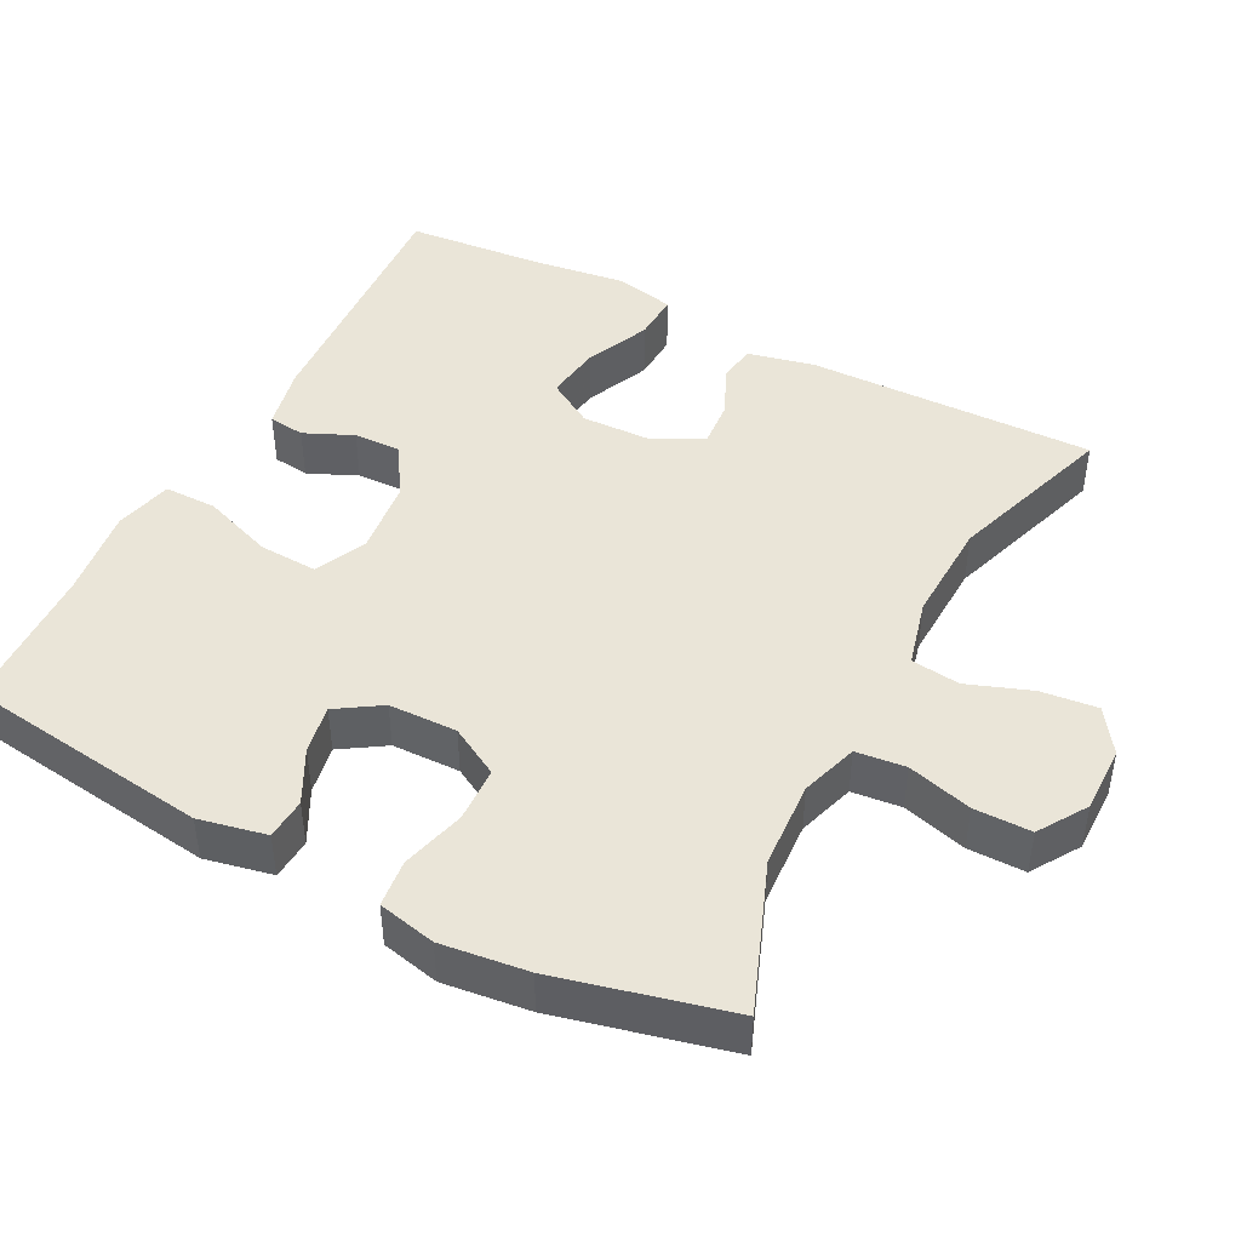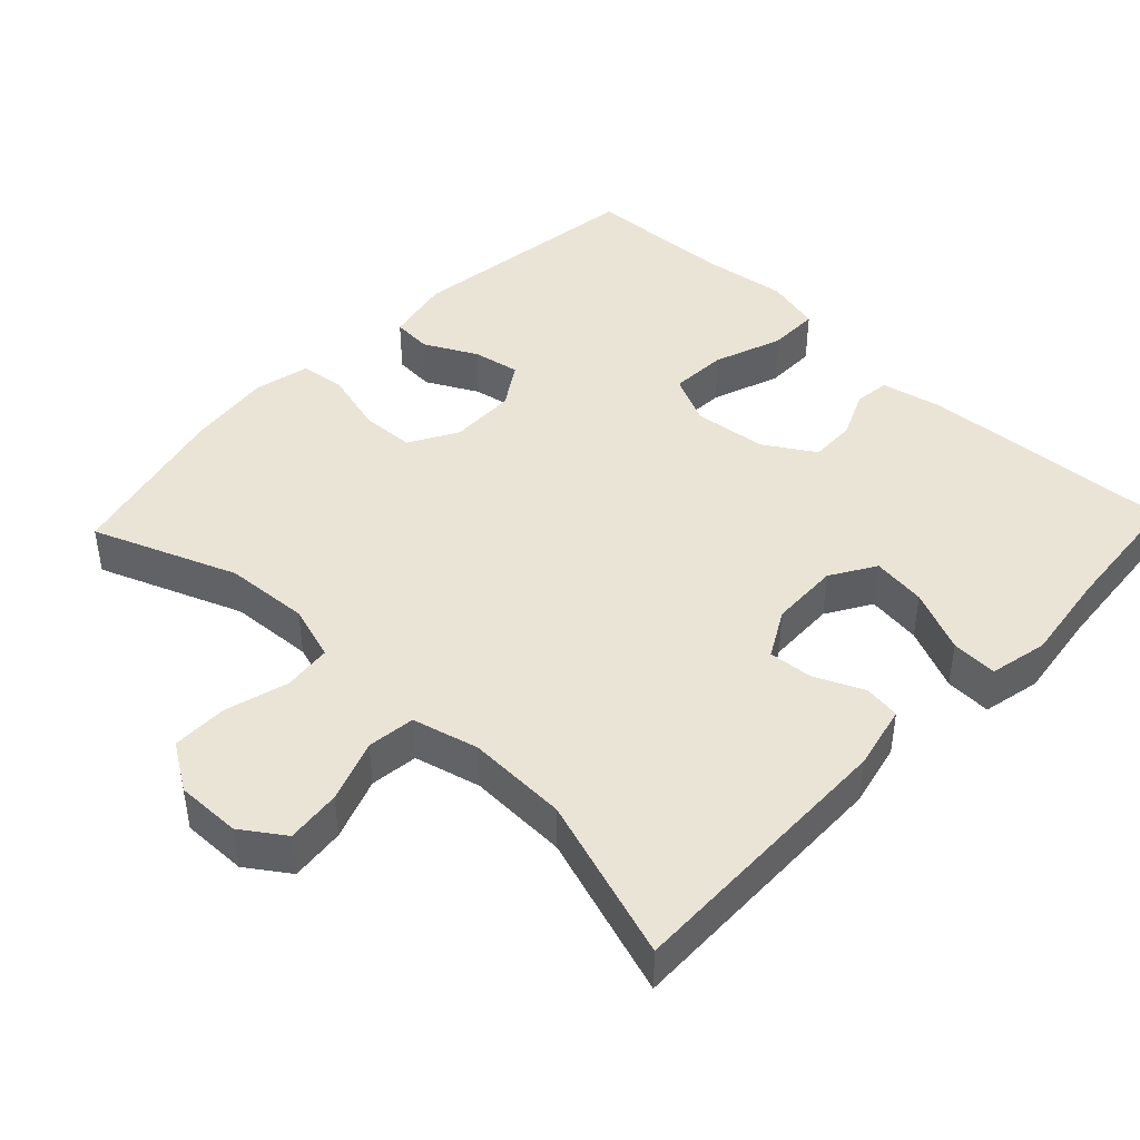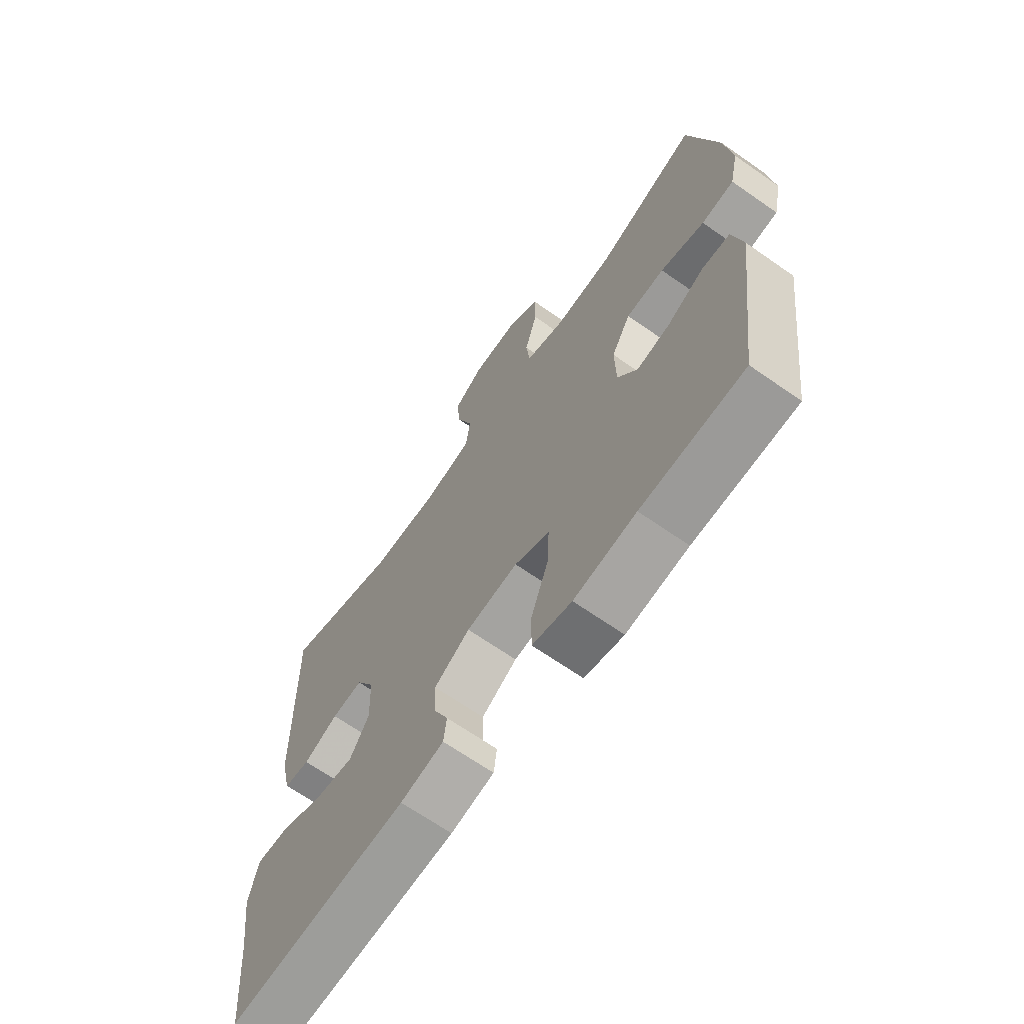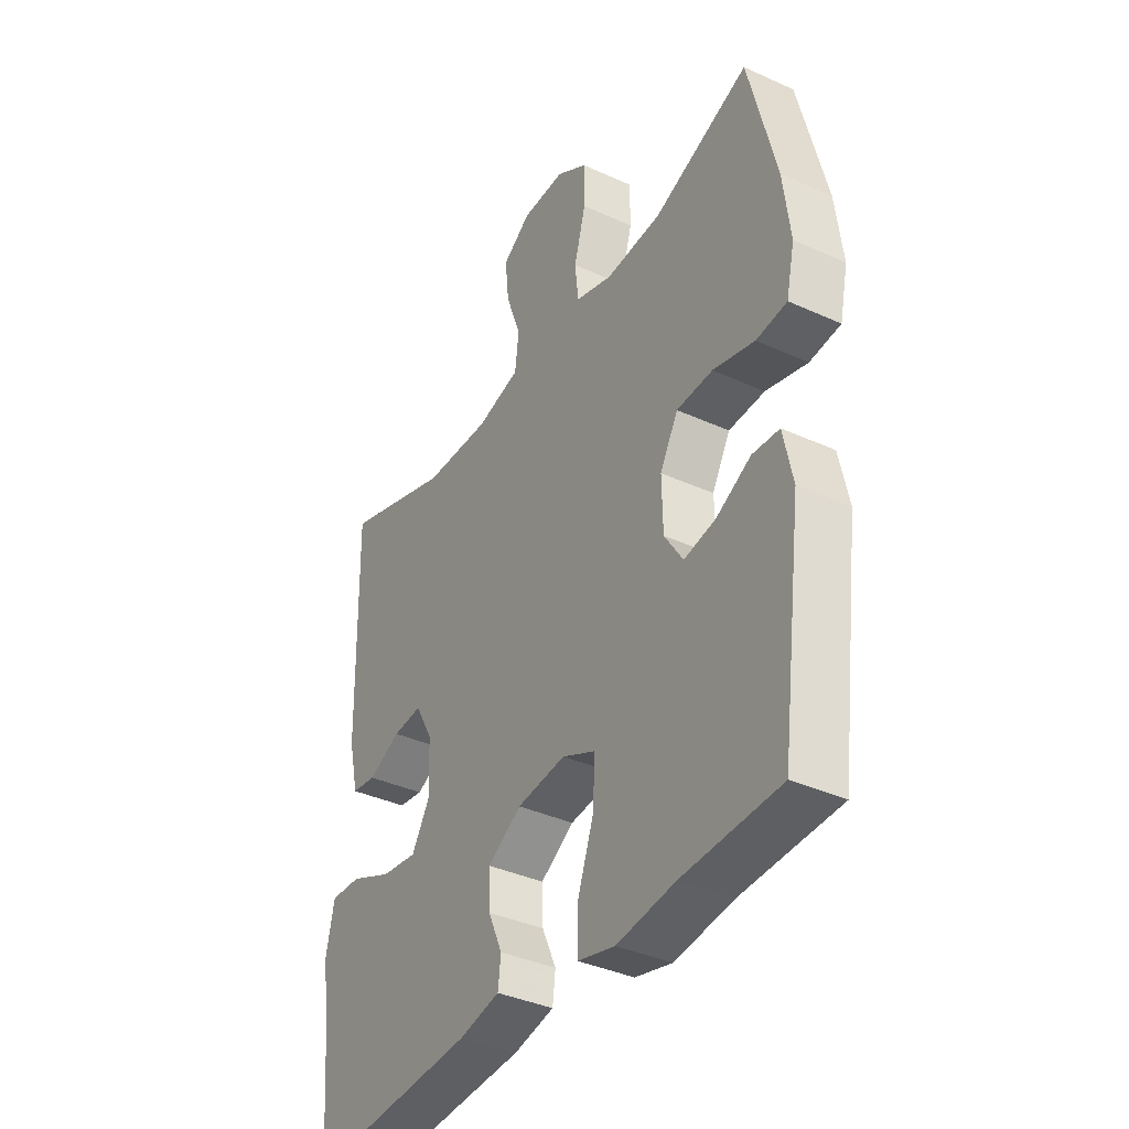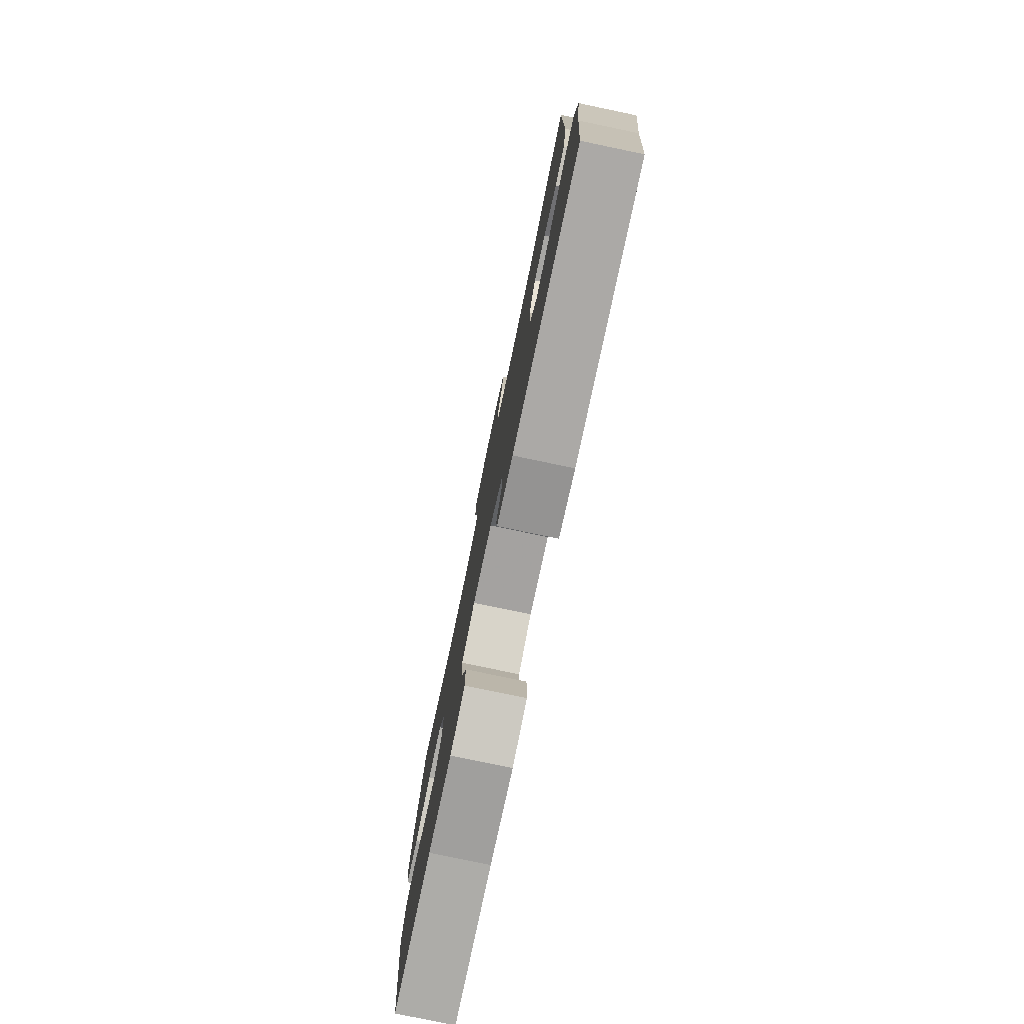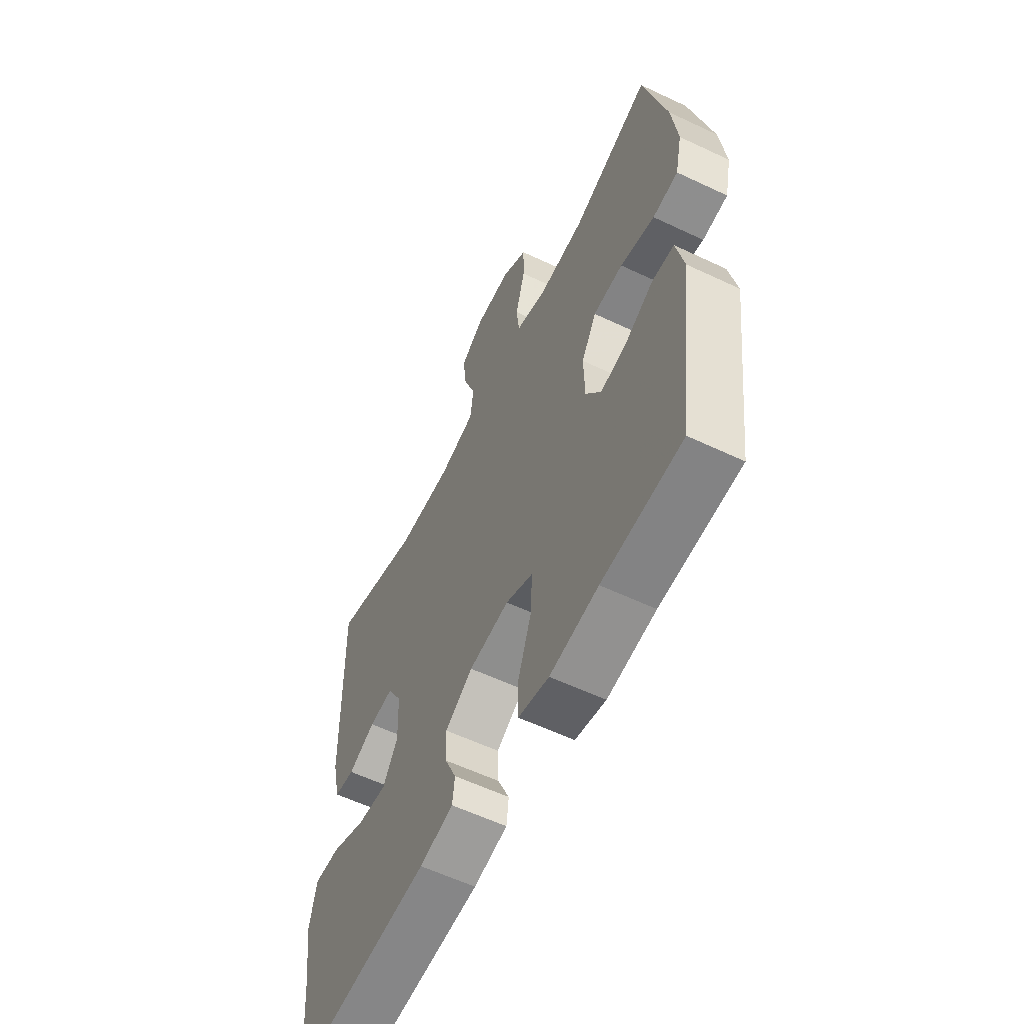
<metadata>
{"format":"obj","ext":"obj","renderer":"f3d","projection":"perspective","resolution":1024,"background":"white","views":[{"elev":45.3,"azim":-62.5,"up":"+Y"},{"elev":43.8,"azim":43.6,"up":"+Y"},{"elev":-67.3,"azim":-125.0,"up":"+Z"},{"elev":-37.7,"azim":-120.2,"up":"+Z"},{"elev":-79.0,"azim":78.2,"up":"+Z"},{"elev":-59.0,"azim":-116.0,"up":"+Z"}]}
</metadata>
<code>
v -0.5 0.07 -0.5
v -0.544 0.07 -0.17
v -0.525 0.07 -0.08
v -0.47 0.07 -0.076
v -0.399 0.07 -0.113
v -0.334 0.07 -0.125
v -0.296 0.07 -0.066
v -0.294 0.07 0.025
v -0.331 0.07 0.091
v -0.405 0.07 0.094
v -0.49 0.07 0.071
v -0.553 0.07 0.078
v -0.57 0.07 0.155
v -0.556 0.07 0.27
v -0.5 0.07 0.5
v -0.304 0.07 0.424
v -0.189 0.07 0.417
v -0.113 0.07 0.441
v -0.106 0.07 0.507
v -0.13 0.07 0.593
v -0.13 0.07 0.669
v -0.066 0.07 0.71
v 0.023 0.07 0.709
v 0.081 0.07 0.669
v 0.073 0.07 0.594
v 0.042 0.07 0.509
v 0.05 0.07 0.444
v 0.14 0.07 0.421
v 0.277 0.07 0.426
v 0.5 0.07 0.5
v 0.492 0.07 0.116
v 0.472 0.07 0.028
v 0.422 0.07 0.021
v 0.355 0.07 0.051
v 0.295 0.07 0.056
v 0.259 0.07 -0.009
v 0.256 0.07 -0.103
v 0.293 0.07 -0.164
v 0.367 0.07 -0.154
v 0.453 0.07 -0.116
v 0.516 0.07 -0.113
v 0.533 0.07 -0.192
v 0.516 0.07 -0.316
v 0.5 0.07 -0.5
v 0.152 0.07 -0.479
v 0.068 0.07 -0.461
v 0.062 0.07 -0.413
v 0.091 0.07 -0.348
v 0.093 0.07 -0.285
v 0.024 0.07 -0.242
v -0.076 0.07 -0.231
v -0.144 0.07 -0.263
v -0.14 0.07 -0.341
v -0.106 0.07 -0.435
v -0.106 0.07 -0.505
v -0.182 0.07 -0.524
v -0.302 0.07 -0.508
v -0.5 0 -0.5
v -0.544 0 -0.17
v -0.525 0 -0.08
v -0.47 0 -0.076
v -0.399 0 -0.113
v -0.334 0 -0.125
v -0.296 0 -0.066
v -0.294 0 0.025
v -0.331 0 0.091
v -0.405 0 0.094
v -0.49 0 0.071
v -0.553 0 0.078
v -0.57 0 0.155
v -0.556 0 0.27
v -0.5 0 0.5
v -0.304 0 0.424
v -0.189 0 0.417
v -0.113 0 0.441
v -0.106 0 0.507
v -0.13 0 0.593
v -0.13 0 0.669
v -0.066 0 0.71
v 0.023 0 0.709
v 0.081 0 0.669
v 0.073 0 0.594
v 0.042 0 0.509
v 0.05 0 0.444
v 0.14 0 0.421
v 0.277 0 0.426
v 0.5 0 0.5
v 0.492 0 0.116
v 0.472 0 0.028
v 0.422 0 0.021
v 0.355 0 0.051
v 0.295 0 0.056
v 0.259 0 -0.009
v 0.256 0 -0.103
v 0.293 0 -0.164
v 0.367 0 -0.154
v 0.453 0 -0.116
v 0.516 0 -0.113
v 0.533 0 -0.192
v 0.516 0 -0.316
v 0.5 0 -0.5
v 0.152 0 -0.479
v 0.068 0 -0.461
v 0.062 0 -0.413
v 0.091 0 -0.348
v 0.093 0 -0.285
v 0.024 0 -0.242
v -0.076 0 -0.231
v -0.144 0 -0.263
v -0.14 0 -0.341
v -0.106 0 -0.435
v -0.106 0 -0.505
v -0.182 0 -0.524
v -0.302 0 -0.508
f 55 56 57
f 54 55 57
f 53 54 57
f 3 4 5
f 2 3 5
f 1 2 5
f 57 1 5
f 53 57 5
f 52 53 5
f 51 52 5 6
f 50 51 6 7
f 46 47 48
f 45 46 48
f 44 45 48
f 43 44 48
f 43 48 49
f 42 43 49
f 41 42 49
f 40 41 49
f 39 40 49
f 38 39 49 50
f 32 33 34
f 31 32 34
f 30 31 34
f 29 30 34
f 28 29 34 35
f 27 28 35 36
f 24 25 26
f 23 24 26
f 22 23 26
f 21 22 26
f 20 21 26
f 19 20 26
f 18 19 26 27
f 27 36 37
f 18 27 37
f 17 18 37
f 14 15 16
f 13 14 16
f 12 13 16
f 11 12 16
f 10 11 16
f 9 10 16 17
f 50 7 8
f 38 50 8
f 37 38 8
f 17 37 8
f 8 9 17
f 114 113 112
f 114 112 111
f 114 111 110
f 62 61 60
f 62 60 59
f 62 59 58
f 62 58 114
f 62 114 110
f 62 110 109
f 63 62 109 108
f 64 63 108 107
f 105 104 103
f 105 103 102
f 105 102 101
f 105 101 100
f 106 105 100
f 106 100 99
f 106 99 98
f 106 98 97
f 106 97 96
f 107 106 96 95
f 91 90 89
f 91 89 88
f 91 88 87
f 91 87 86
f 92 91 86 85
f 93 92 85 84
f 83 82 81
f 83 81 80
f 83 80 79
f 83 79 78
f 83 78 77
f 83 77 76
f 84 83 76 75
f 94 93 84
f 94 84 75
f 94 75 74
f 73 72 71
f 73 71 70
f 73 70 69
f 73 69 68
f 73 68 67
f 74 73 67 66
f 65 64 107
f 65 107 95
f 65 95 94
f 65 94 74
f 74 66 65
f 1 58 59 2
f 2 59 60 3
f 3 60 61 4
f 4 61 62 5
f 5 62 63 6
f 6 63 64 7
f 7 64 65 8
f 8 65 66 9
f 9 66 67 10
f 10 67 68 11
f 11 68 69 12
f 12 69 70 13
f 13 70 71 14
f 14 71 72 15
f 15 72 73 16
f 16 73 74 17
f 17 74 75 18
f 18 75 76 19
f 19 76 77 20
f 20 77 78 21
f 21 78 79 22
f 22 79 80 23
f 23 80 81 24
f 24 81 82 25
f 25 82 83 26
f 26 83 84 27
f 27 84 85 28
f 28 85 86 29
f 29 86 87 30
f 30 87 88 31
f 31 88 89 32
f 32 89 90 33
f 33 90 91 34
f 34 91 92 35
f 35 92 93 36
f 36 93 94 37
f 37 94 95 38
f 38 95 96 39
f 39 96 97 40
f 40 97 98 41
f 41 98 99 42
f 42 99 100 43
f 43 100 101 44
f 44 101 102 45
f 45 102 103 46
f 46 103 104 47
f 47 104 105 48
f 48 105 106 49
f 49 106 107 50
f 50 107 108 51
f 51 108 109 52
f 52 109 110 53
f 53 110 111 54
f 54 111 112 55
f 55 112 113 56
f 56 113 114 57
f 57 114 58 1

</code>
